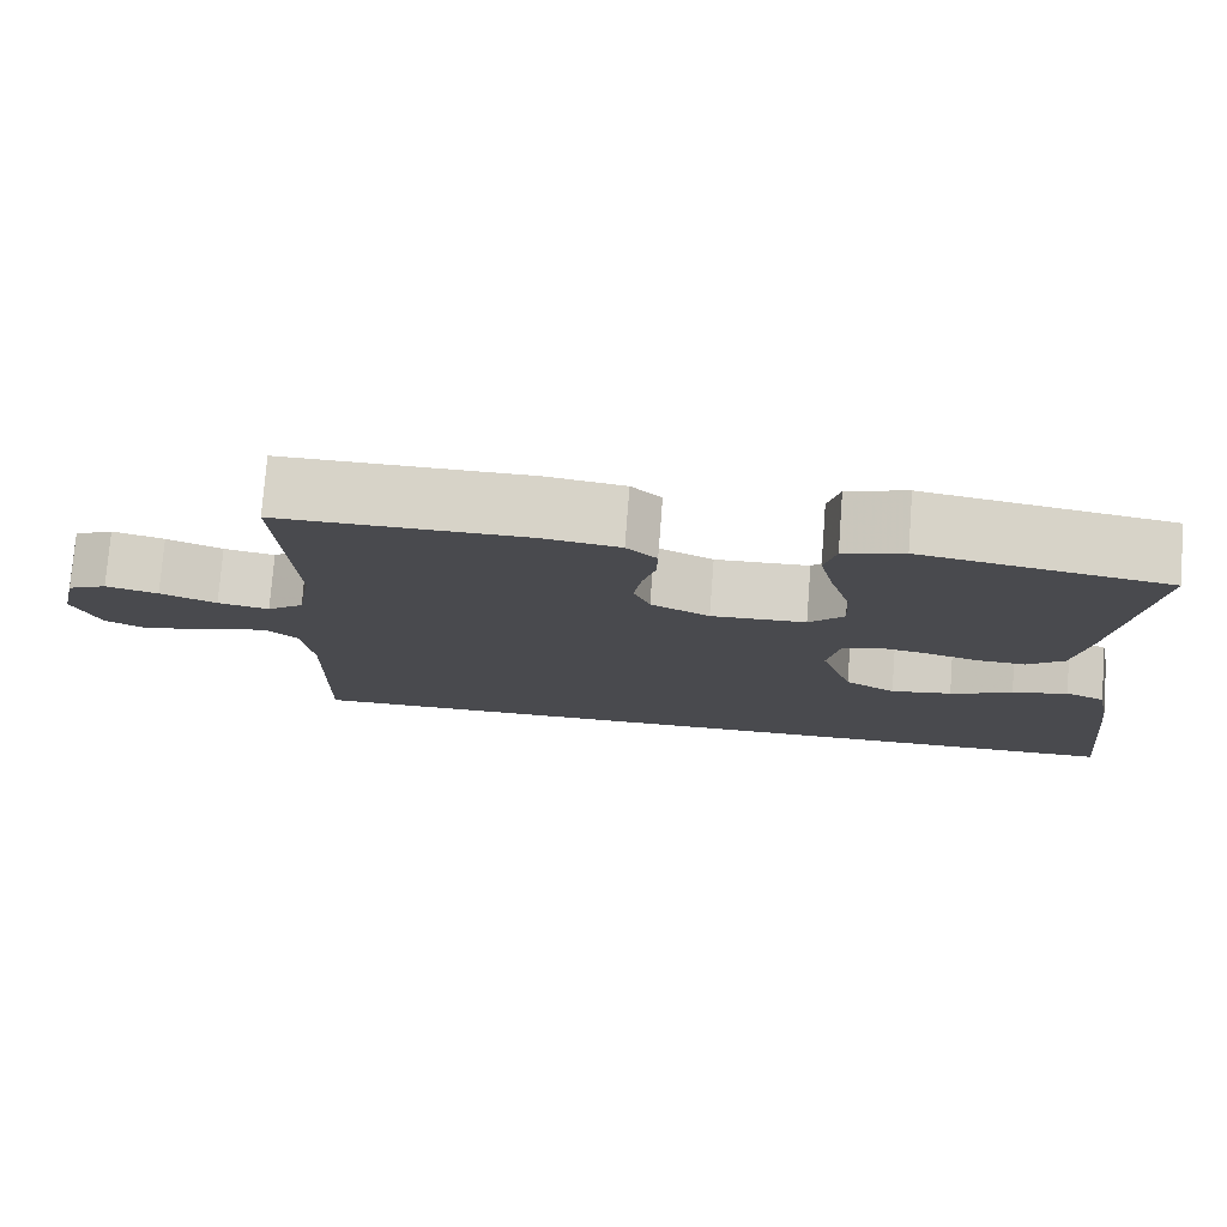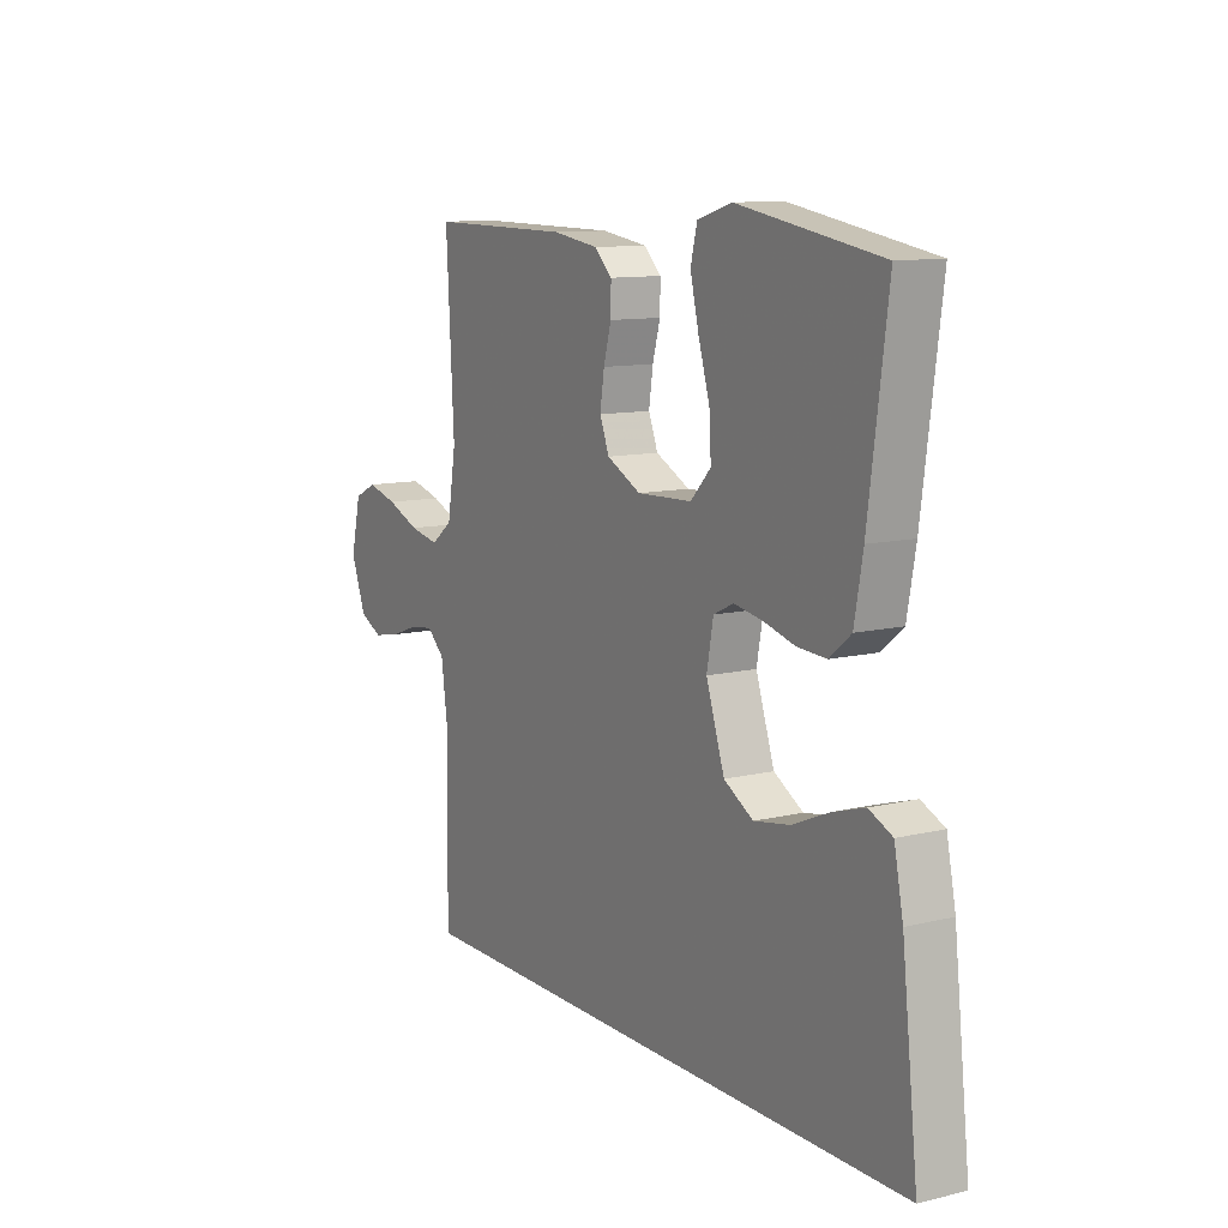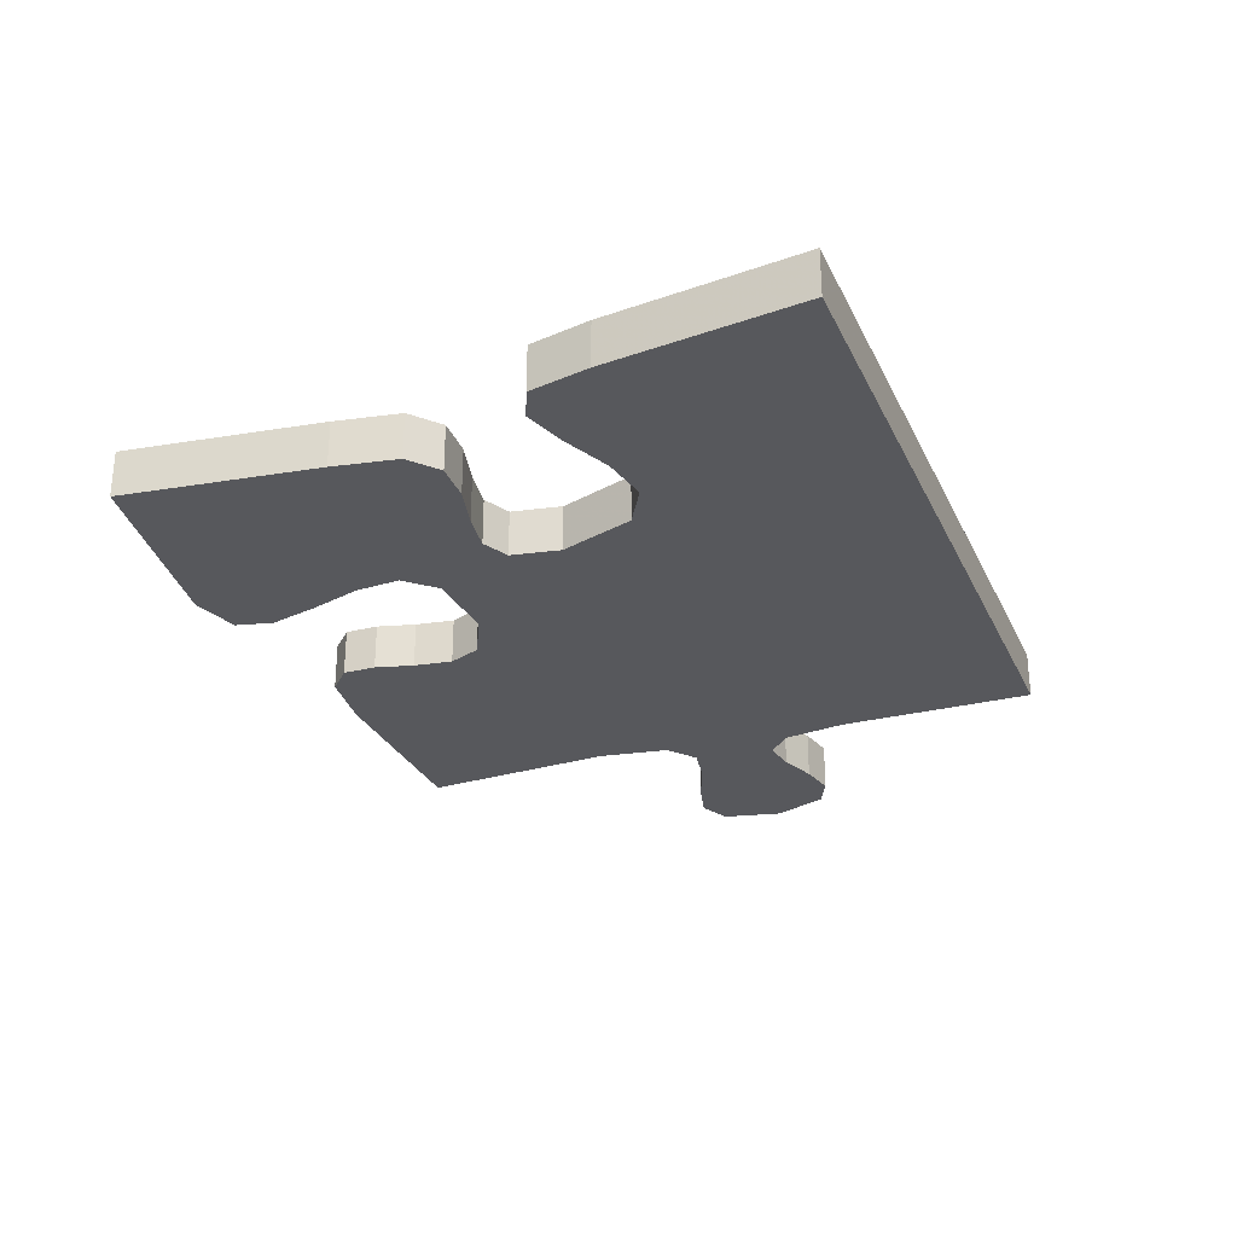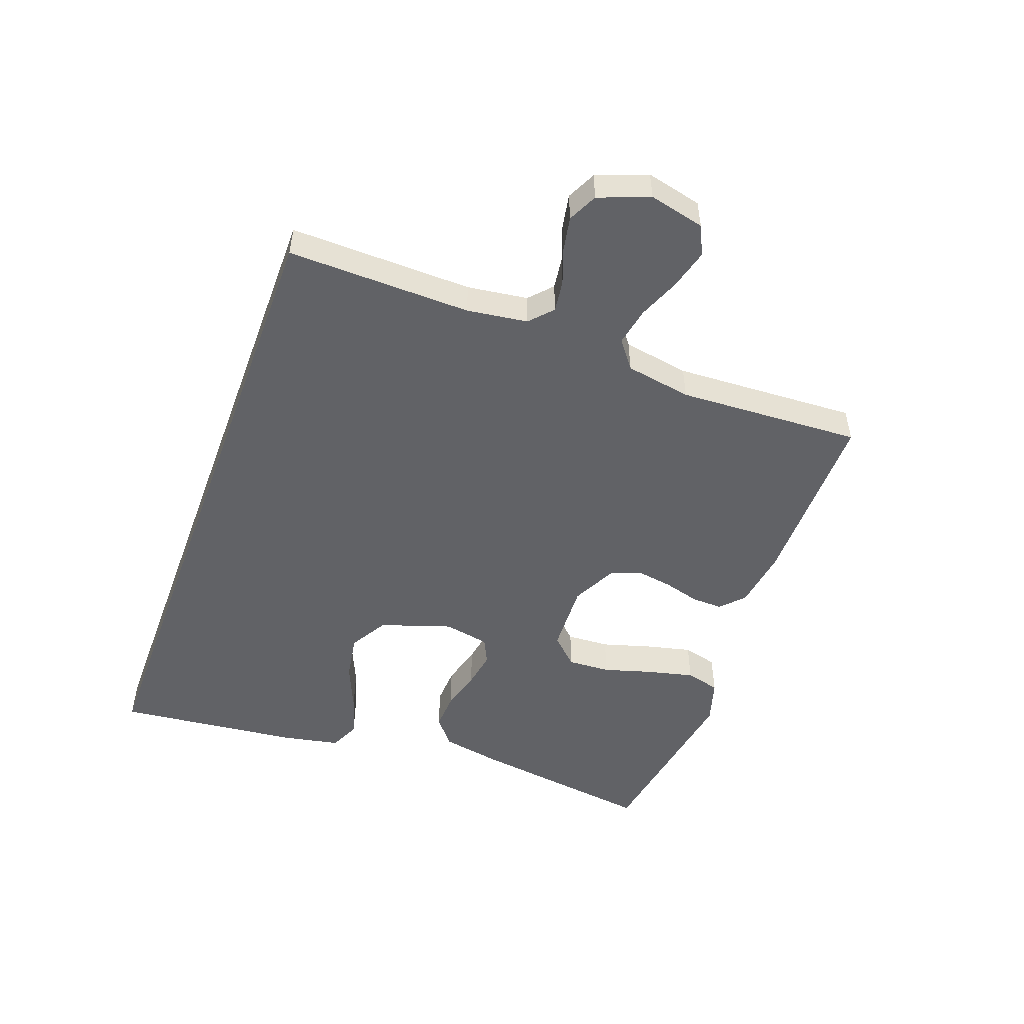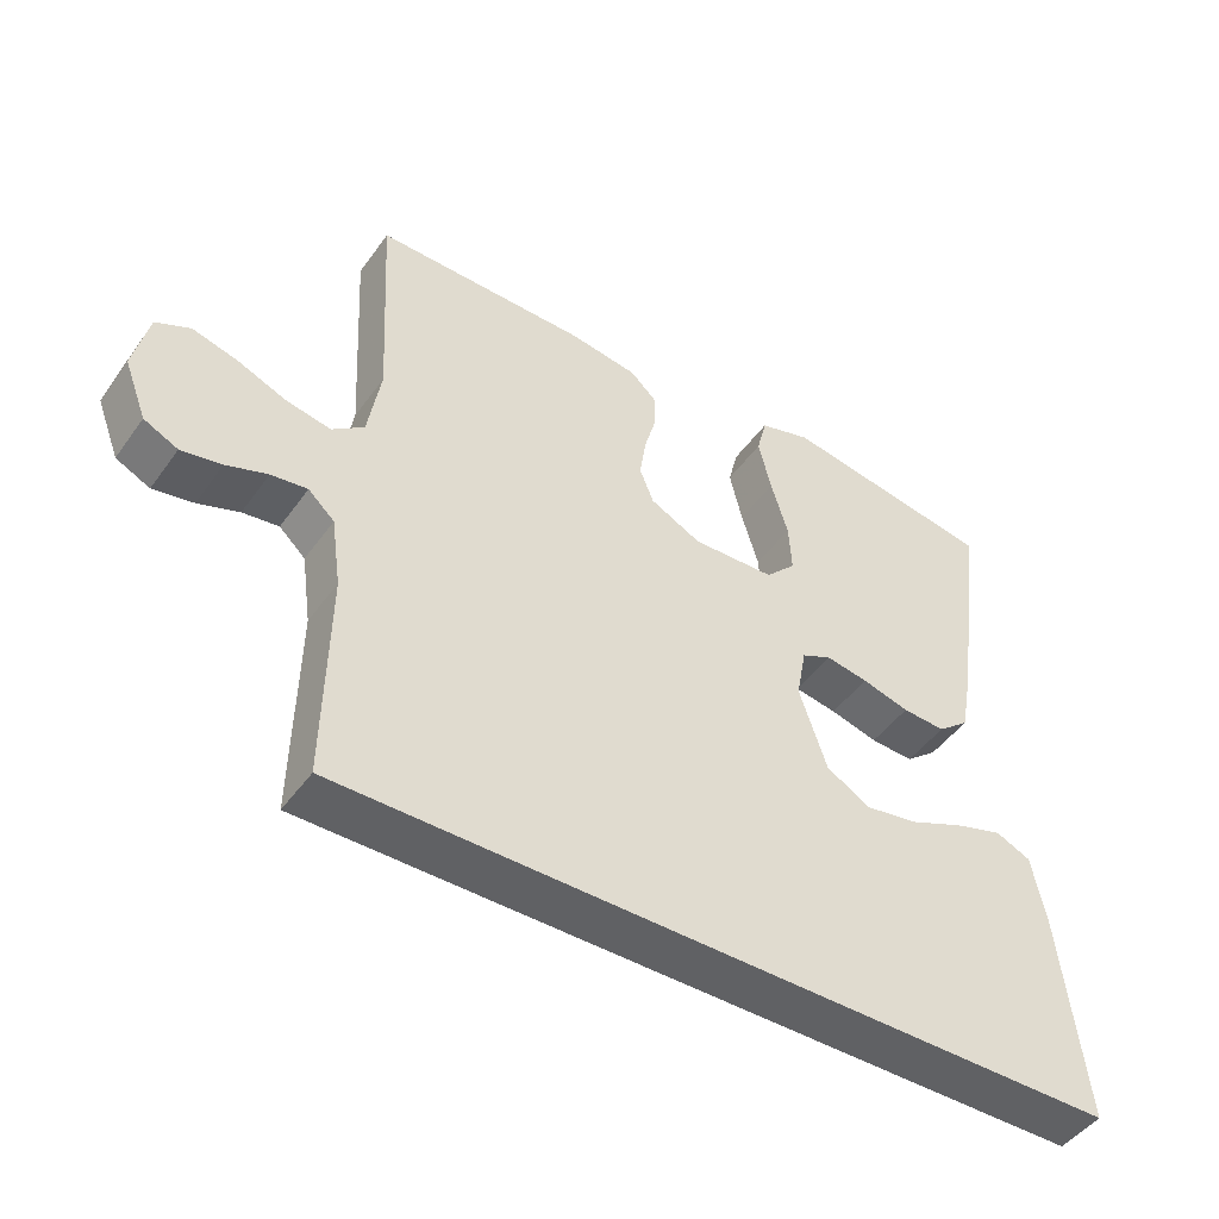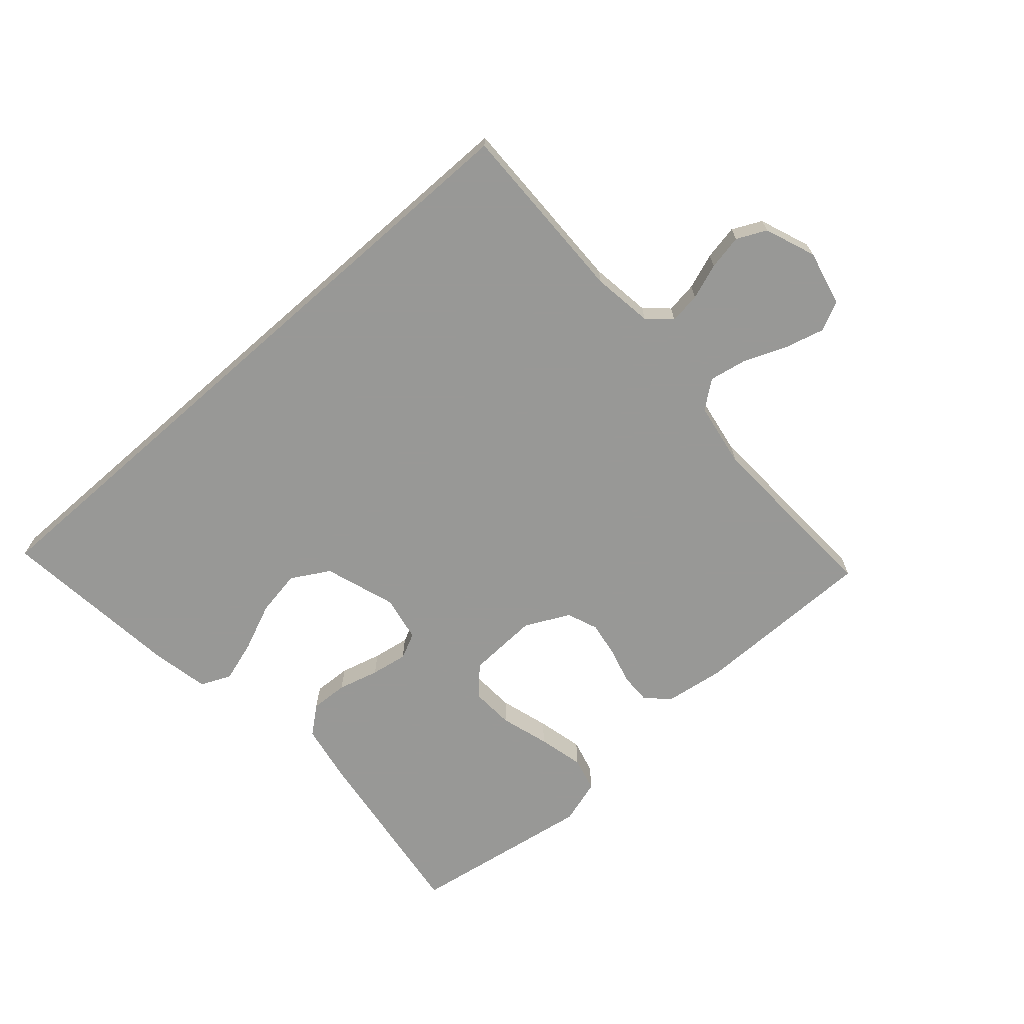
<metadata>
{"format":"obj","ext":"obj","renderer":"f3d","projection":"perspective","resolution":1024,"background":"white","views":[{"elev":76.6,"azim":4.4,"up":"+Z"},{"elev":11.0,"azim":59.3,"up":"+Z"},{"elev":-28.5,"azim":111.5,"up":"+Y"},{"elev":-50.7,"azim":-110.3,"up":"+Y"},{"elev":-47.0,"azim":-33.8,"up":"+Z"},{"elev":-68.5,"azim":-138.6,"up":"+Y"}]}
</metadata>
<code>
v -0.52 0.07 -0.5
v -0.515 0.07 -0.2
v -0.529 0.07 -0.101
v -0.566 0.07 -0.067
v -0.617 0.07 -0.074
v -0.675 0.07 -0.095
v -0.732 0.07 -0.106
v -0.78 0.07 -0.083
v -0.812 0.07 0
v -0.791 0.07 0.091
v -0.743 0.07 0.114
v -0.679 0.07 0.097
v -0.61 0.07 0.069
v -0.547 0.07 0.057
v -0.502 0.07 0.092
v -0.484 0.07 0.2
v -0.5 0.07 0.5
v -0.2 0.07 0.499
v -0.103 0.07 0.485
v -0.066 0.07 0.45
v -0.067 0.07 0.399
v -0.083 0.07 0.341
v -0.092 0.07 0.282
v -0.072 0.07 0.232
v 0 0.07 0.196
v 0.116 0.07 0.201
v 0.159 0.07 0.246
v 0.155 0.07 0.316
v 0.131 0.07 0.396
v 0.113 0.07 0.471
v 0.127 0.07 0.527
v 0.2 0.07 0.549
v 0.5 0.07 0.5
v 0.46 0.07 0.2
v 0.442 0.07 0.101
v 0.397 0.07 0.064
v 0.336 0.07 0.067
v 0.269 0.07 0.085
v 0.209 0.07 0.095
v 0.167 0.07 0.075
v 0.153 0.07 0
v 0.192 0.07 -0.116
v 0.254 0.07 -0.152
v 0.329 0.07 -0.139
v 0.406 0.07 -0.106
v 0.474 0.07 -0.085
v 0.523 0.07 -0.107
v 0.542 0.07 -0.2
v 0.576 0.07 -0.5
v -0.52 0 -0.5
v -0.515 0 -0.2
v -0.529 0 -0.101
v -0.566 0 -0.067
v -0.617 0 -0.074
v -0.675 0 -0.095
v -0.732 0 -0.106
v -0.78 0 -0.083
v -0.812 0 0
v -0.791 0 0.091
v -0.743 0 0.114
v -0.679 0 0.097
v -0.61 0 0.069
v -0.547 0 0.057
v -0.502 0 0.092
v -0.484 0 0.2
v -0.5 0 0.5
v -0.2 0 0.499
v -0.103 0 0.485
v -0.066 0 0.45
v -0.067 0 0.399
v -0.083 0 0.341
v -0.092 0 0.282
v -0.072 0 0.232
v 0 0 0.196
v 0.116 0 0.201
v 0.159 0 0.246
v 0.155 0 0.316
v 0.131 0 0.396
v 0.113 0 0.471
v 0.127 0 0.527
v 0.2 0 0.549
v 0.5 0 0.5
v 0.46 0 0.2
v 0.442 0 0.101
v 0.397 0 0.064
v 0.336 0 0.067
v 0.269 0 0.085
v 0.209 0 0.095
v 0.167 0 0.075
v 0.153 0 0
v 0.192 0 -0.116
v 0.254 0 -0.152
v 0.329 0 -0.139
v 0.406 0 -0.106
v 0.474 0 -0.085
v 0.523 0 -0.107
v 0.542 0 -0.2
v 0.576 0 -0.5
f 48 49 1 2
f 44 45 46 47
f 43 44 47 48
f 35 36 37 38
f 35 38 39
f 34 35 39
f 33 34 39
f 32 33 39 40
f 28 29 30 31
f 28 31 32
f 27 28 32
f 19 20 21 22
f 19 22 23
f 16 17 18 19
f 15 16 19 23
f 14 15 23 24
f 10 11 12 13
f 10 13 14
f 9 10 14
f 8 9 14
f 5 6 7 8
f 4 5 8 14
f 3 4 14 24
f 43 48 2 3
f 27 32 40 41
f 26 27 41
f 25 26 41
f 25 41 42
f 24 25 42
f 3 24 42
f 3 42 43
f 51 50 98 97
f 96 95 94 93
f 97 96 93 92
f 87 86 85 84
f 88 87 84
f 88 84 83
f 88 83 82
f 89 88 82 81
f 80 79 78 77
f 81 80 77
f 81 77 76
f 71 70 69 68
f 72 71 68
f 68 67 66 65
f 72 68 65 64
f 73 72 64 63
f 62 61 60 59
f 63 62 59
f 63 59 58
f 63 58 57
f 57 56 55 54
f 63 57 54 53
f 73 63 53 52
f 52 51 97 92
f 90 89 81 76
f 90 76 75
f 90 75 74
f 91 90 74
f 91 74 73
f 91 73 52
f 92 91 52
f 1 50 51 2
f 2 51 52 3
f 3 52 53 4
f 4 53 54 5
f 5 54 55 6
f 6 55 56 7
f 7 56 57 8
f 8 57 58 9
f 9 58 59 10
f 10 59 60 11
f 11 60 61 12
f 12 61 62 13
f 13 62 63 14
f 14 63 64 15
f 15 64 65 16
f 16 65 66 17
f 17 66 67 18
f 18 67 68 19
f 19 68 69 20
f 20 69 70 21
f 21 70 71 22
f 22 71 72 23
f 23 72 73 24
f 24 73 74 25
f 25 74 75 26
f 26 75 76 27
f 27 76 77 28
f 28 77 78 29
f 29 78 79 30
f 30 79 80 31
f 31 80 81 32
f 32 81 82 33
f 33 82 83 34
f 34 83 84 35
f 35 84 85 36
f 36 85 86 37
f 37 86 87 38
f 38 87 88 39
f 39 88 89 40
f 40 89 90 41
f 41 90 91 42
f 42 91 92 43
f 43 92 93 44
f 44 93 94 45
f 45 94 95 46
f 46 95 96 47
f 47 96 97 48
f 48 97 98 49
f 49 98 50 1

</code>
